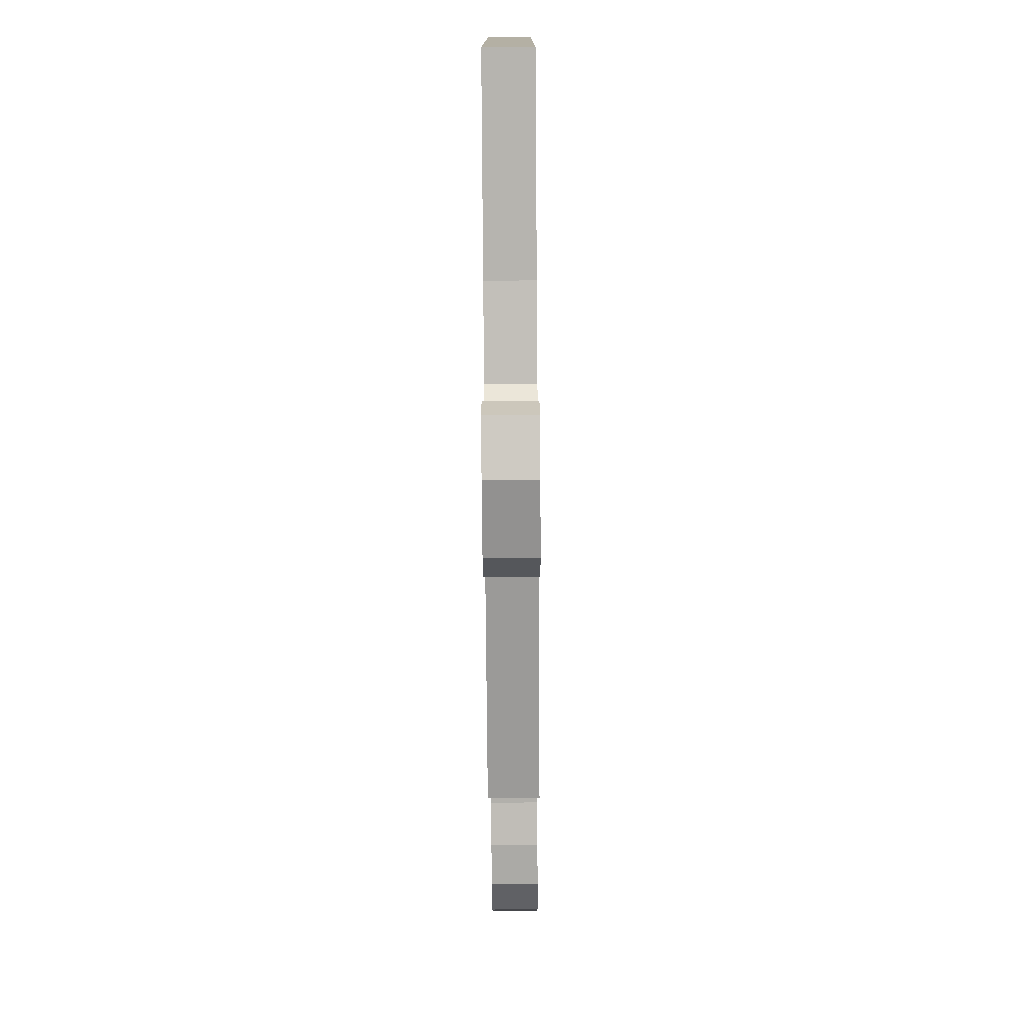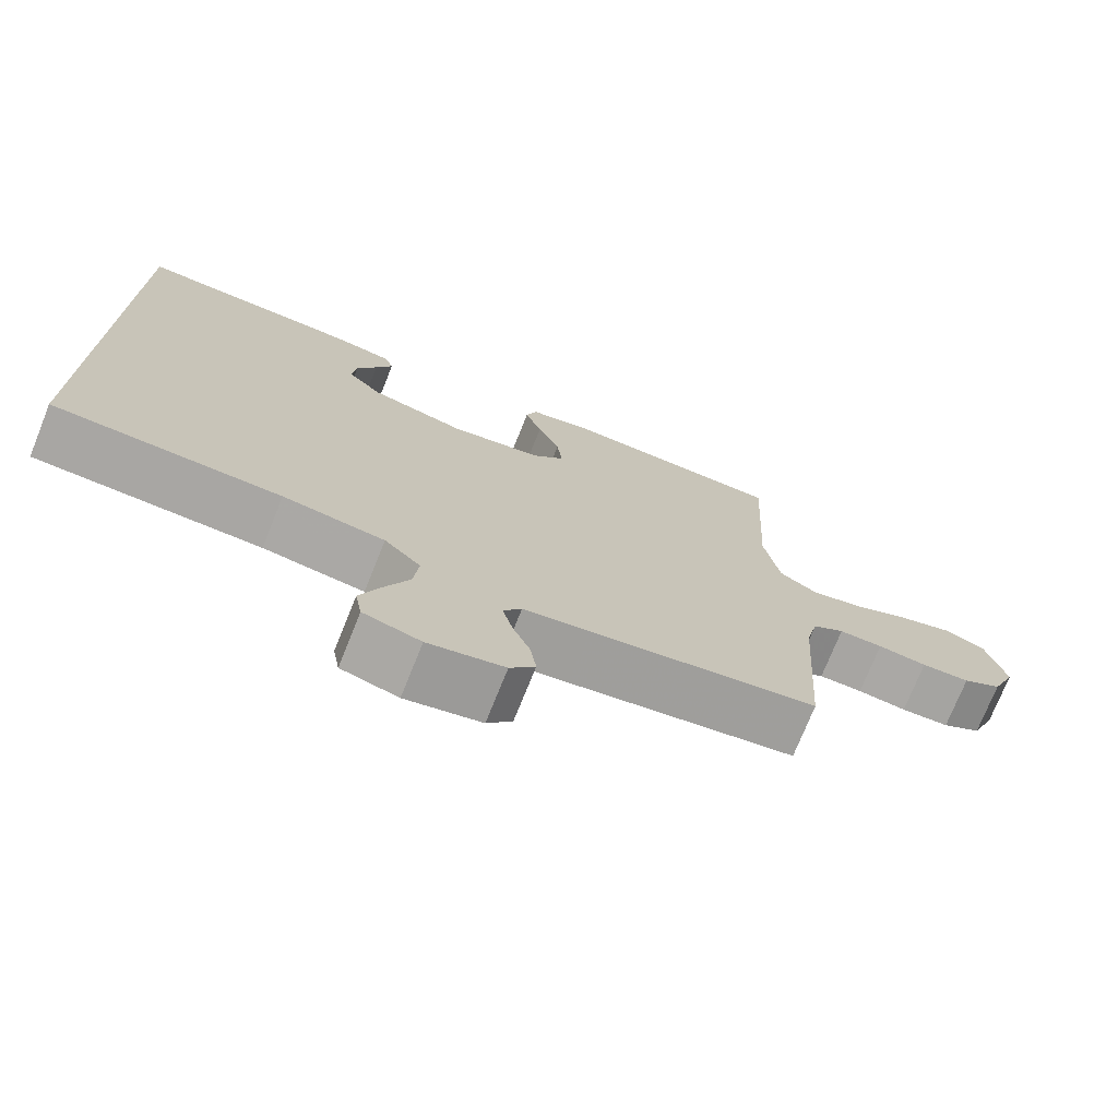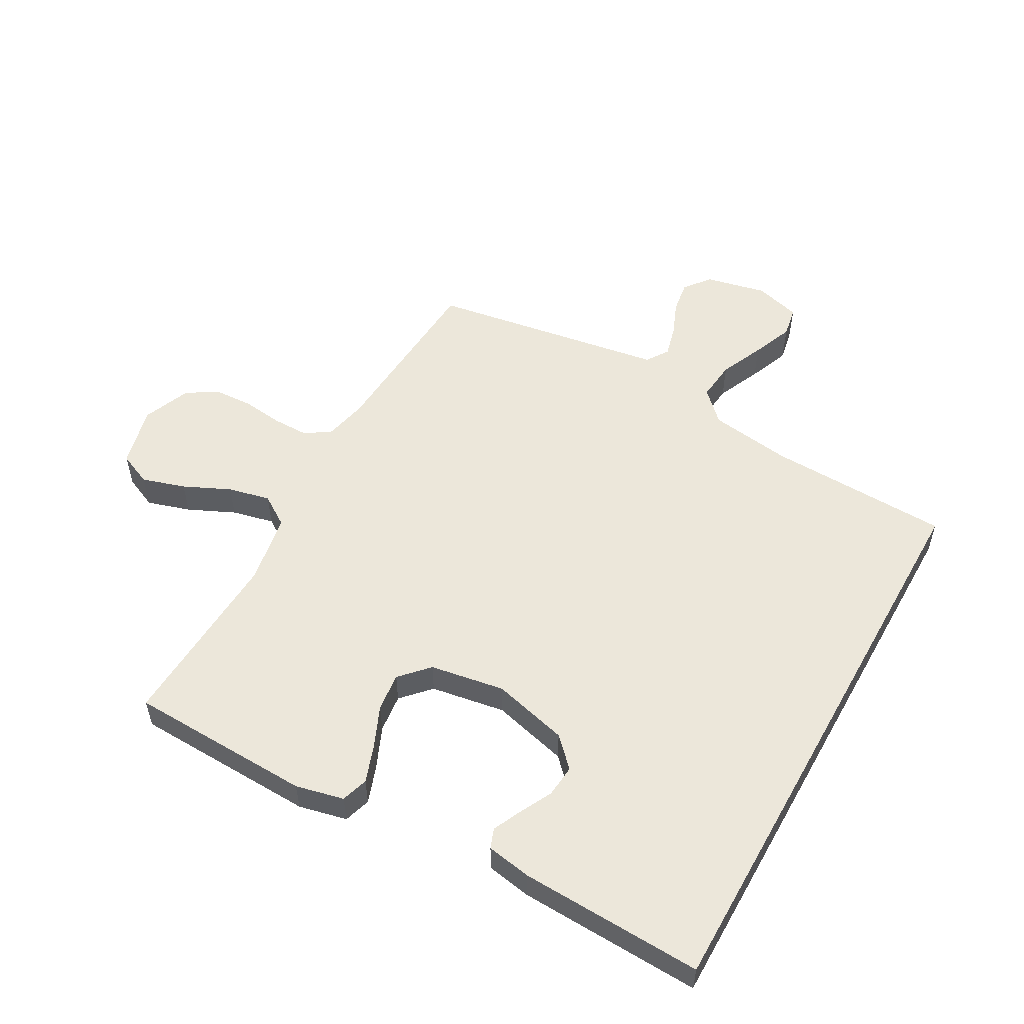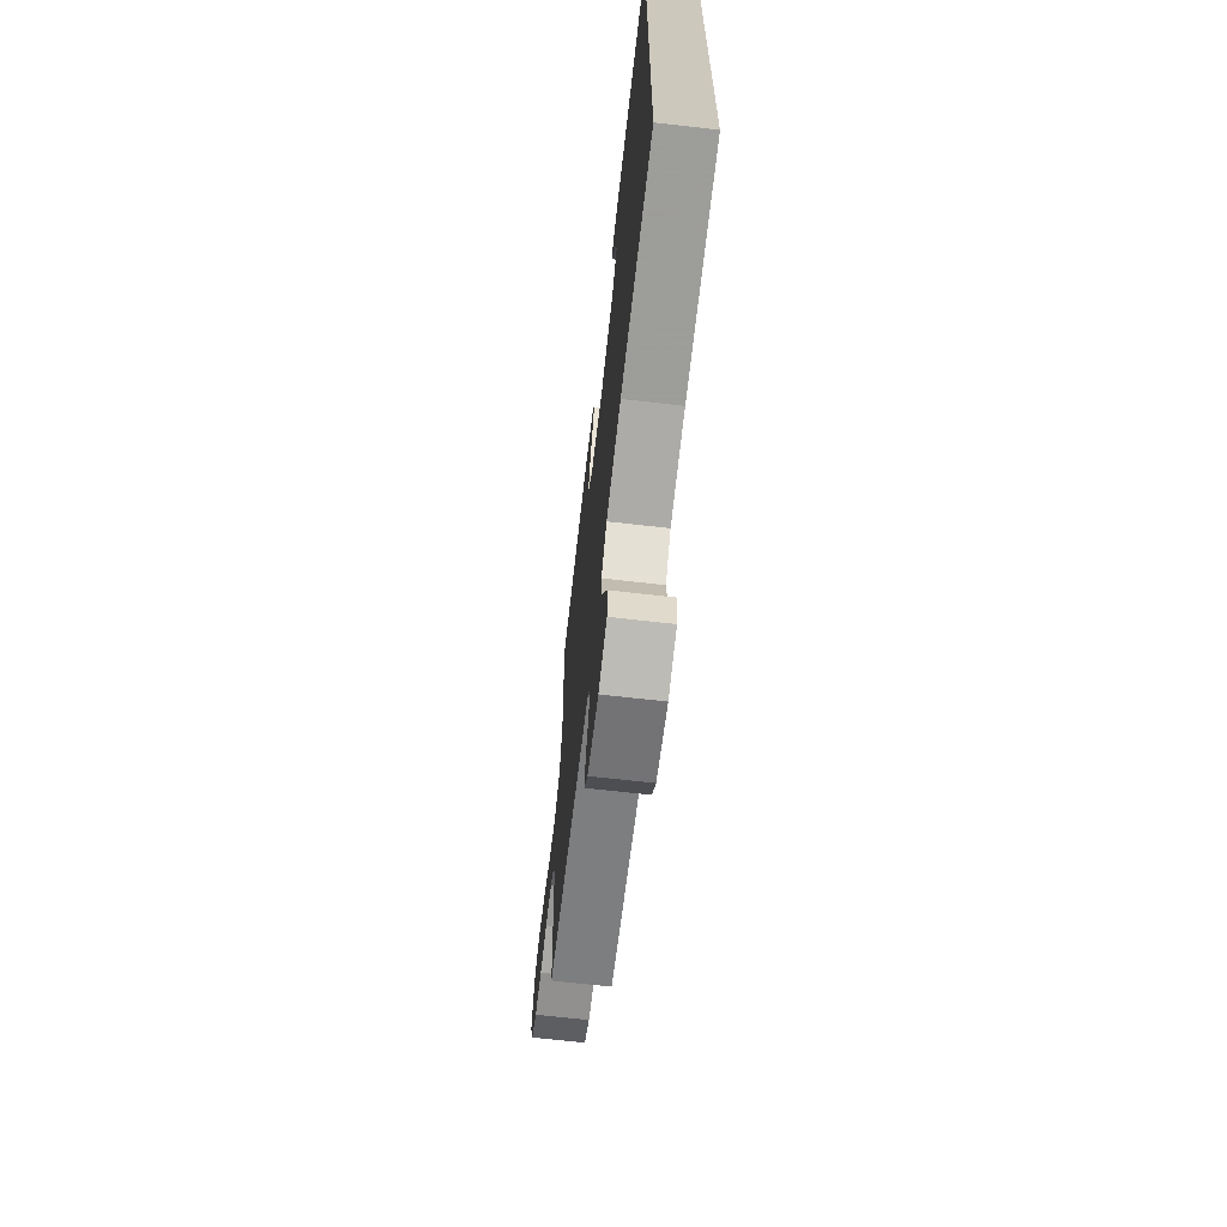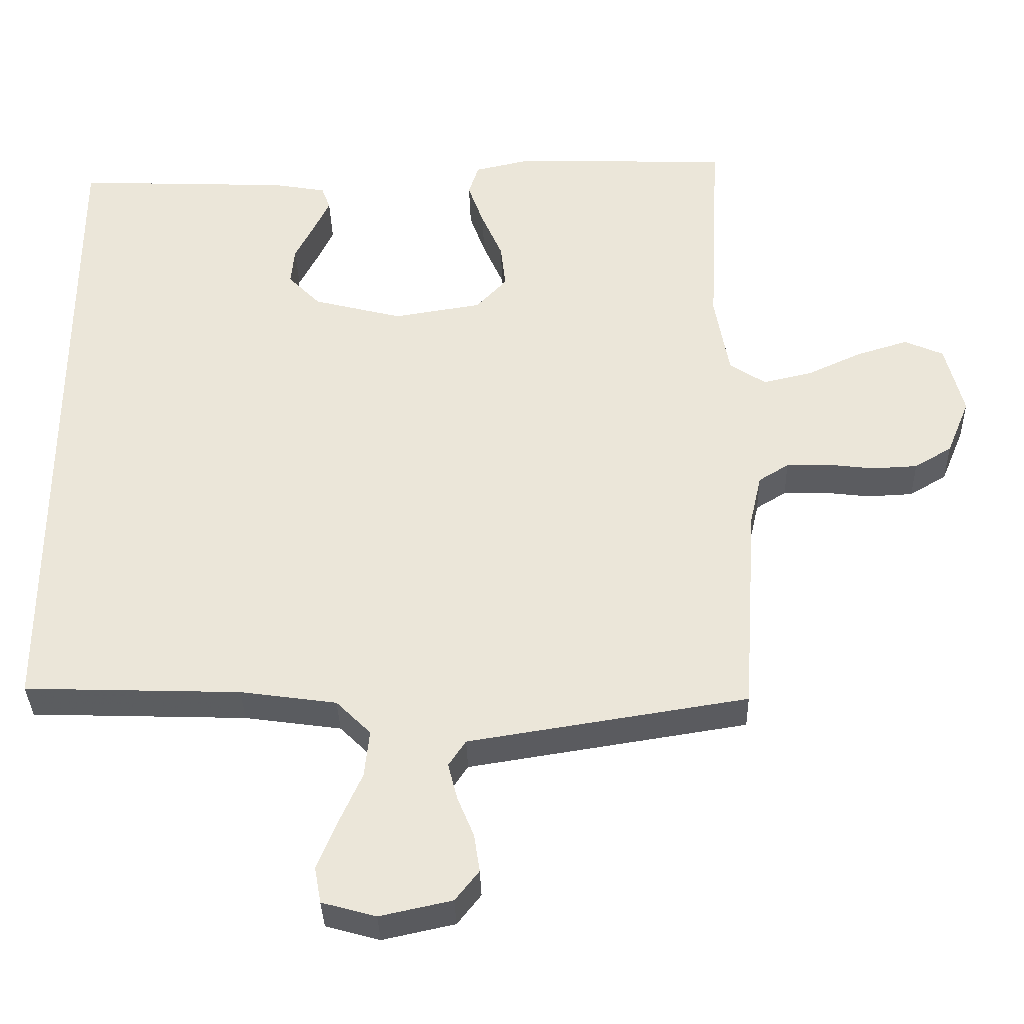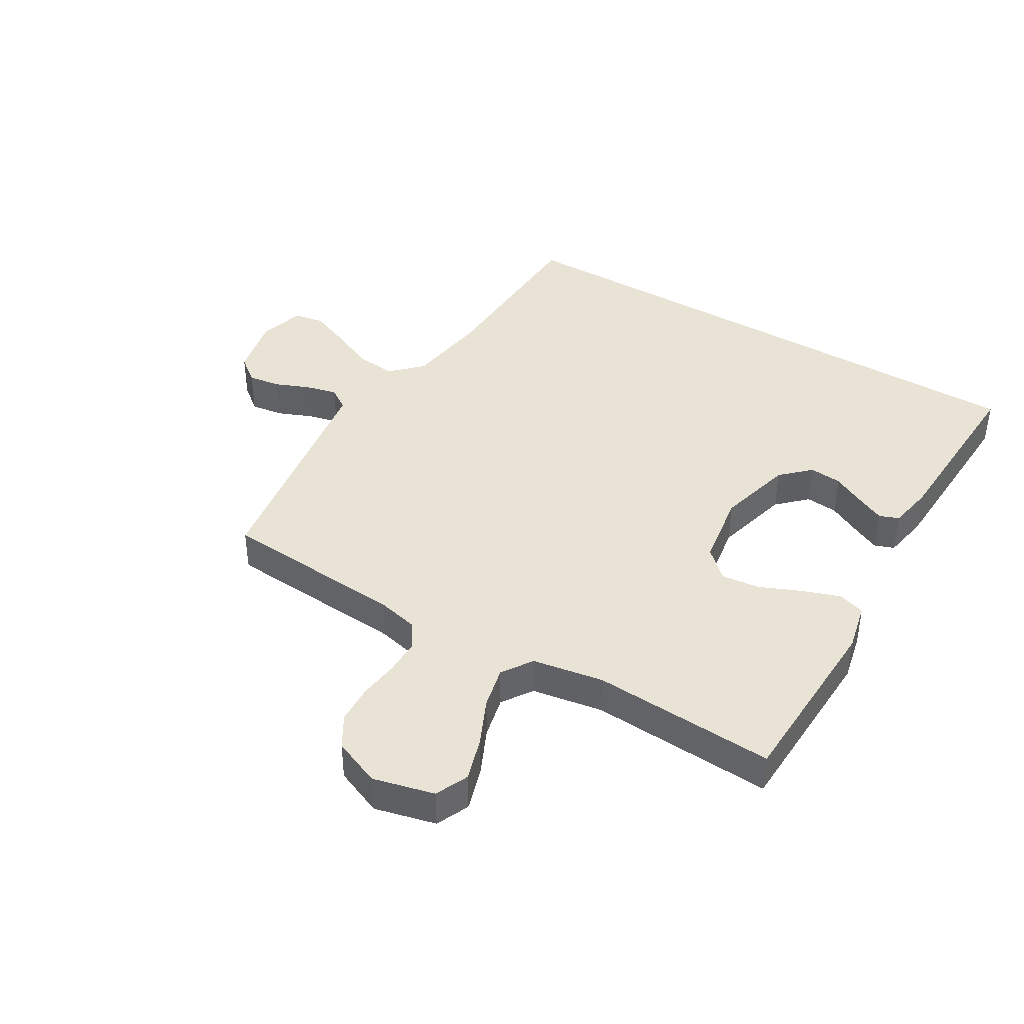
<metadata>
{"format":"obj","ext":"obj","renderer":"f3d","projection":"perspective","resolution":1024,"background":"white","views":[{"elev":-78.5,"azim":90.4,"up":"+Z"},{"elev":-73.9,"azim":158.1,"up":"+Z"},{"elev":54.1,"azim":29.2,"up":"+Y"},{"elev":-68.4,"azim":83.5,"up":"+Z"},{"elev":-35.3,"azim":-178.6,"up":"+Z"},{"elev":41.3,"azim":-58.9,"up":"+Y"}]}
</metadata>
<code>
v -0.5 0.07 0.5
v -0.2 0.07 0.51
v -0.121 0.07 0.492
v -0.107 0.07 0.448
v -0.129 0.07 0.386
v -0.158 0.07 0.319
v -0.165 0.07 0.256
v -0.122 0.07 0.21
v 0 0.07 0.19
v 0.124 0.07 0.222
v 0.169 0.07 0.268
v 0.164 0.07 0.321
v 0.137 0.07 0.374
v 0.115 0.07 0.421
v 0.127 0.07 0.453
v 0.2 0.07 0.466
v 0.5 0.07 0.478
v 0.5 0.07 -0.469
v 0.2 0.07 -0.479
v 0.066 0.07 -0.498
v 0.018 0.07 -0.546
v 0.025 0.07 -0.612
v 0.057 0.07 -0.684
v 0.084 0.07 -0.751
v 0.075 0.07 -0.801
v 0 0.07 -0.822
v -0.1 0.07 -0.8
v -0.133 0.07 -0.758
v -0.125 0.07 -0.705
v -0.102 0.07 -0.649
v -0.089 0.07 -0.598
v -0.113 0.07 -0.562
v -0.2 0.07 -0.548
v -0.5 0.07 -0.5
v -0.52 0.07 -0.2
v -0.536 0.07 -0.13
v -0.578 0.07 -0.104
v -0.636 0.07 -0.104
v -0.701 0.07 -0.112
v -0.765 0.07 -0.109
v -0.817 0.07 -0.078
v -0.849 0.07 0
v -0.824 0.07 0.1
v -0.77 0.07 0.124
v -0.699 0.07 0.102
v -0.623 0.07 0.067
v -0.554 0.07 0.051
v -0.504 0.07 0.084
v -0.484 0.07 0.2
v -0.5 0 0.5
v -0.2 0 0.51
v -0.121 0 0.492
v -0.107 0 0.448
v -0.129 0 0.386
v -0.158 0 0.319
v -0.165 0 0.256
v -0.122 0 0.21
v 0 0 0.19
v 0.124 0 0.222
v 0.169 0 0.268
v 0.164 0 0.321
v 0.137 0 0.374
v 0.115 0 0.421
v 0.127 0 0.453
v 0.2 0 0.466
v 0.5 0 0.478
v 0.5 0 -0.469
v 0.2 0 -0.479
v 0.066 0 -0.498
v 0.018 0 -0.546
v 0.025 0 -0.612
v 0.057 0 -0.684
v 0.084 0 -0.751
v 0.075 0 -0.801
v 0 0 -0.822
v -0.1 0 -0.8
v -0.133 0 -0.758
v -0.125 0 -0.705
v -0.102 0 -0.649
v -0.089 0 -0.598
v -0.113 0 -0.562
v -0.2 0 -0.548
v -0.5 0 -0.5
v -0.52 0 -0.2
v -0.536 0 -0.13
v -0.578 0 -0.104
v -0.636 0 -0.104
v -0.701 0 -0.112
v -0.765 0 -0.109
v -0.817 0 -0.078
v -0.849 0 0
v -0.824 0 0.1
v -0.77 0 0.124
v -0.699 0 0.102
v -0.623 0 0.067
v -0.554 0 0.051
v -0.504 0 0.084
v -0.484 0 0.2
f 44 45 46
f 43 44 46
f 42 43 46
f 41 42 46
f 40 41 46
f 39 40 46
f 38 39 46
f 37 38 46 47
f 36 37 47 48
f 33 34 35
f 36 48 49
f 35 36 49
f 33 35 49
f 32 33 49
f 28 29 30
f 27 28 30
f 26 27 30
f 25 26 30
f 24 25 30
f 23 24 30
f 22 23 30
f 21 22 30 31
f 32 49 1
f 31 32 1
f 21 31 1
f 20 21 1
f 15 16 17
f 14 15 17
f 13 14 17
f 12 13 17
f 11 12 17 18
f 10 11 18 19
f 4 5 6
f 3 4 6
f 2 3 6
f 1 2 6
f 1 6 7
f 20 1 7 8
f 9 10 19 20
f 8 9 20
f 95 94 93
f 95 93 92
f 95 92 91
f 95 91 90
f 95 90 89
f 95 89 88
f 95 88 87
f 96 95 87 86
f 97 96 86 85
f 84 83 82
f 98 97 85
f 98 85 84
f 98 84 82
f 98 82 81
f 79 78 77
f 79 77 76
f 79 76 75
f 79 75 74
f 79 74 73
f 79 73 72
f 79 72 71
f 80 79 71 70
f 50 98 81
f 50 81 80
f 50 80 70
f 50 70 69
f 66 65 64
f 66 64 63
f 66 63 62
f 66 62 61
f 67 66 61 60
f 68 67 60 59
f 55 54 53
f 55 53 52
f 55 52 51
f 55 51 50
f 56 55 50
f 57 56 50 69
f 69 68 59 58
f 69 58 57
f 1 50 51 2
f 2 51 52 3
f 3 52 53 4
f 4 53 54 5
f 5 54 55 6
f 6 55 56 7
f 7 56 57 8
f 8 57 58 9
f 9 58 59 10
f 10 59 60 11
f 11 60 61 12
f 12 61 62 13
f 13 62 63 14
f 14 63 64 15
f 15 64 65 16
f 16 65 66 17
f 17 66 67 18
f 18 67 68 19
f 19 68 69 20
f 20 69 70 21
f 21 70 71 22
f 22 71 72 23
f 23 72 73 24
f 24 73 74 25
f 25 74 75 26
f 26 75 76 27
f 27 76 77 28
f 28 77 78 29
f 29 78 79 30
f 30 79 80 31
f 31 80 81 32
f 32 81 82 33
f 33 82 83 34
f 34 83 84 35
f 35 84 85 36
f 36 85 86 37
f 37 86 87 38
f 38 87 88 39
f 39 88 89 40
f 40 89 90 41
f 41 90 91 42
f 42 91 92 43
f 43 92 93 44
f 44 93 94 45
f 45 94 95 46
f 46 95 96 47
f 47 96 97 48
f 48 97 98 49
f 49 98 50 1

</code>
